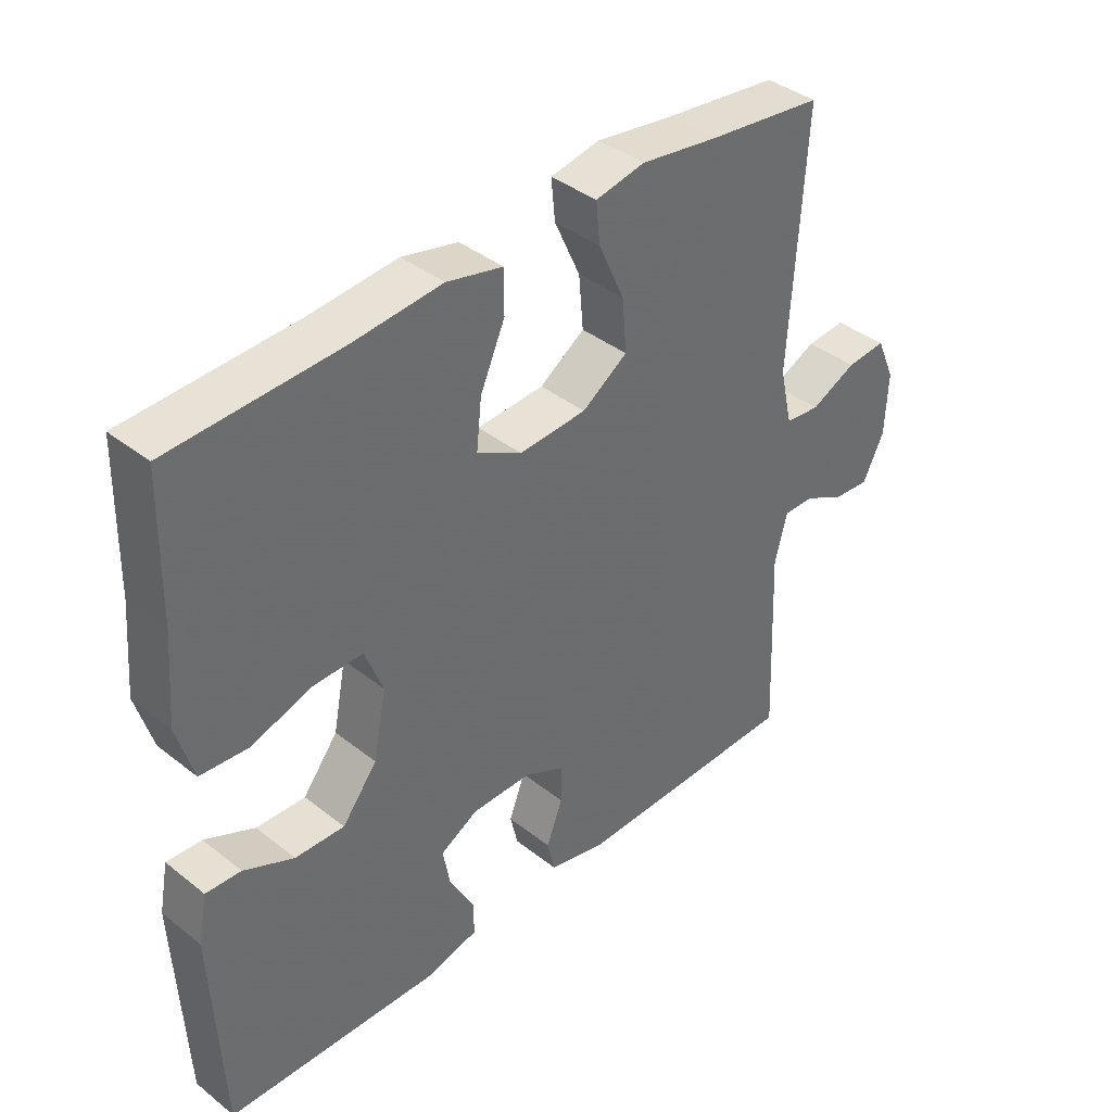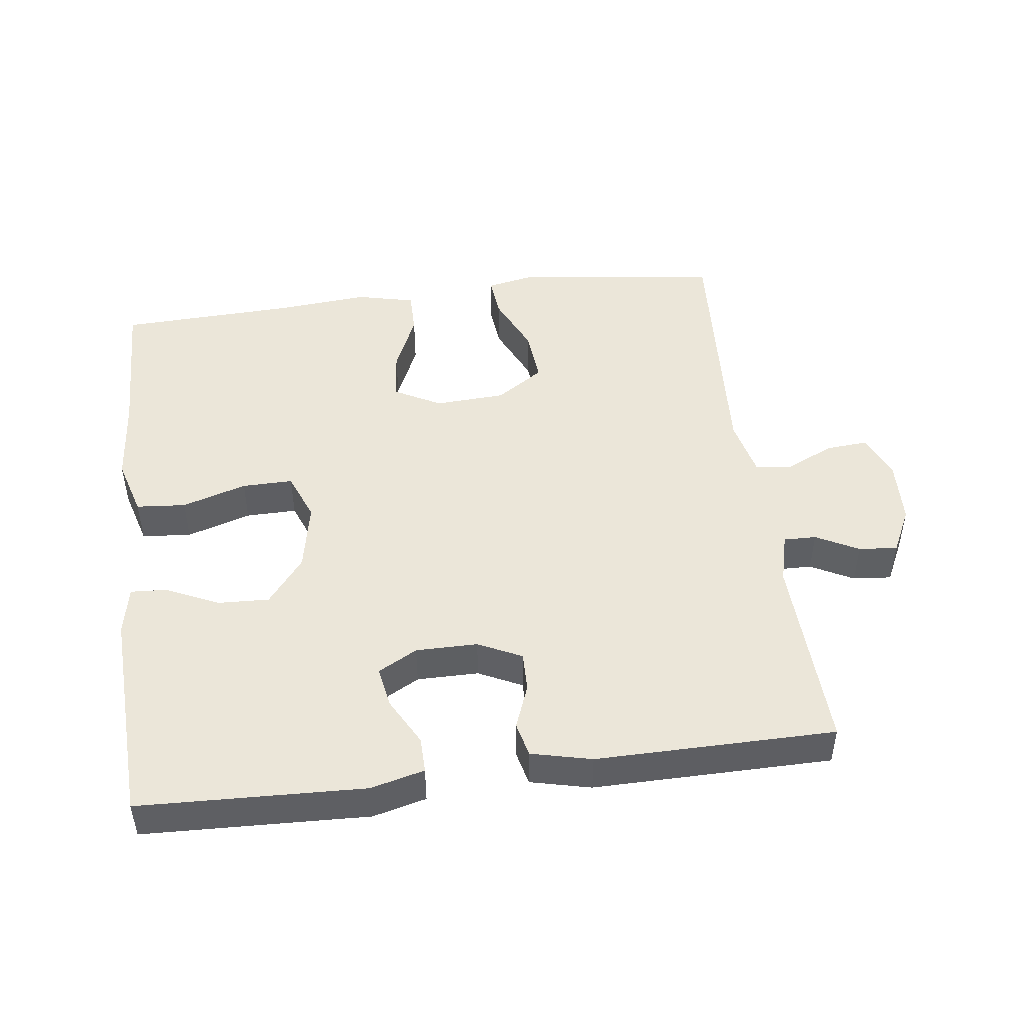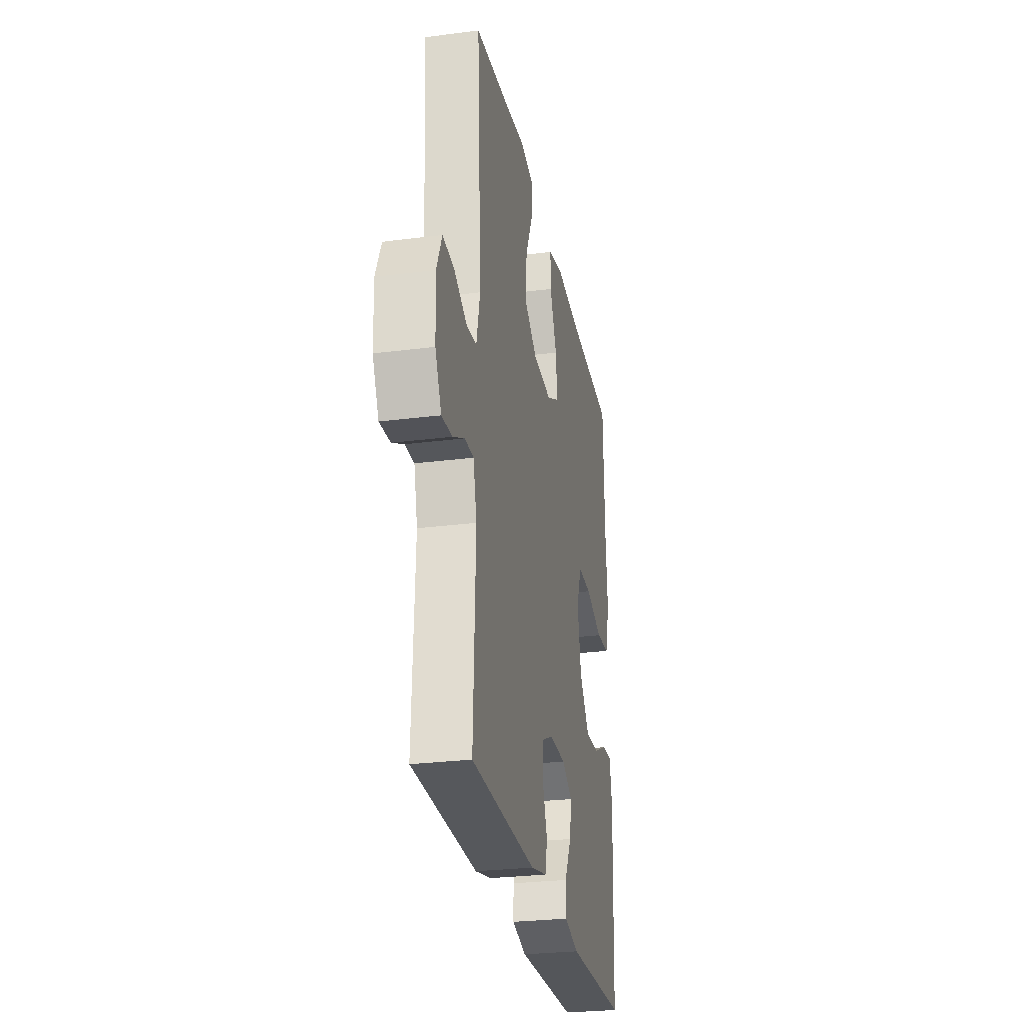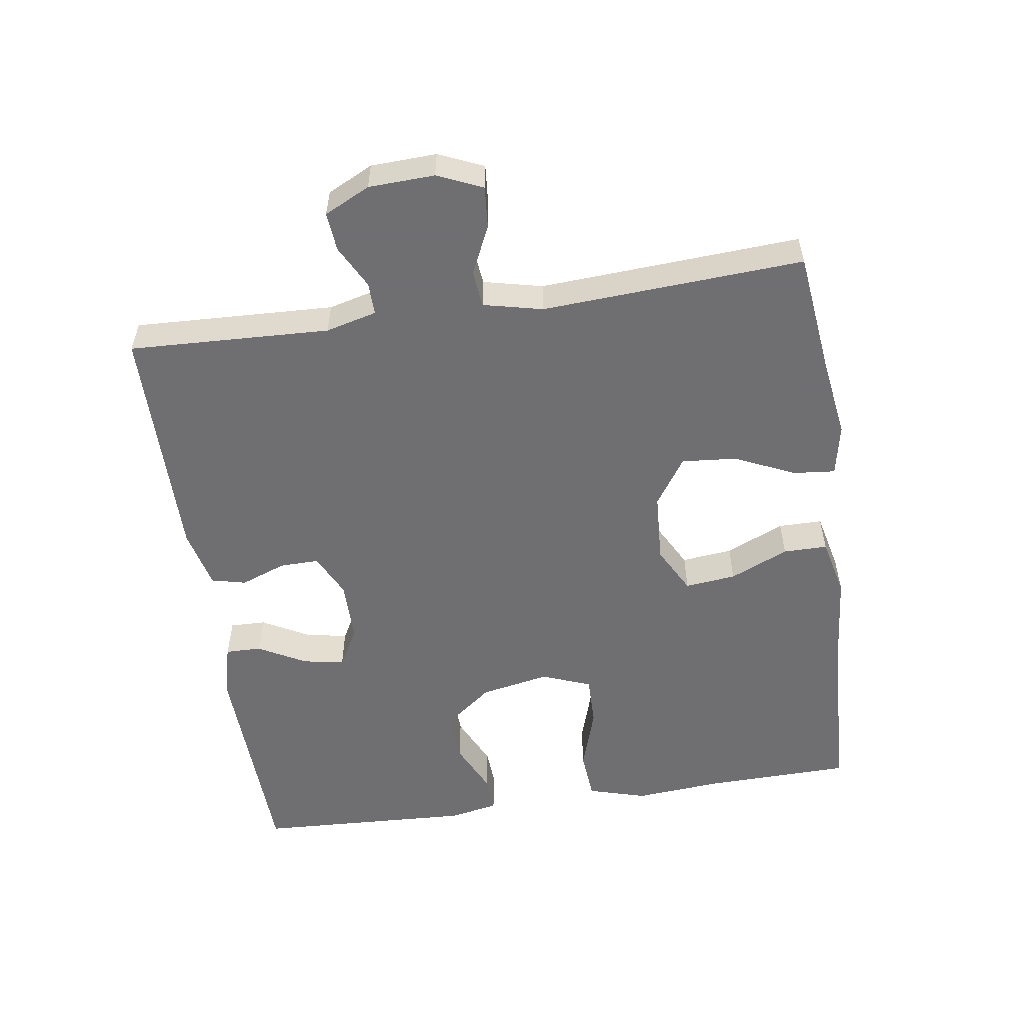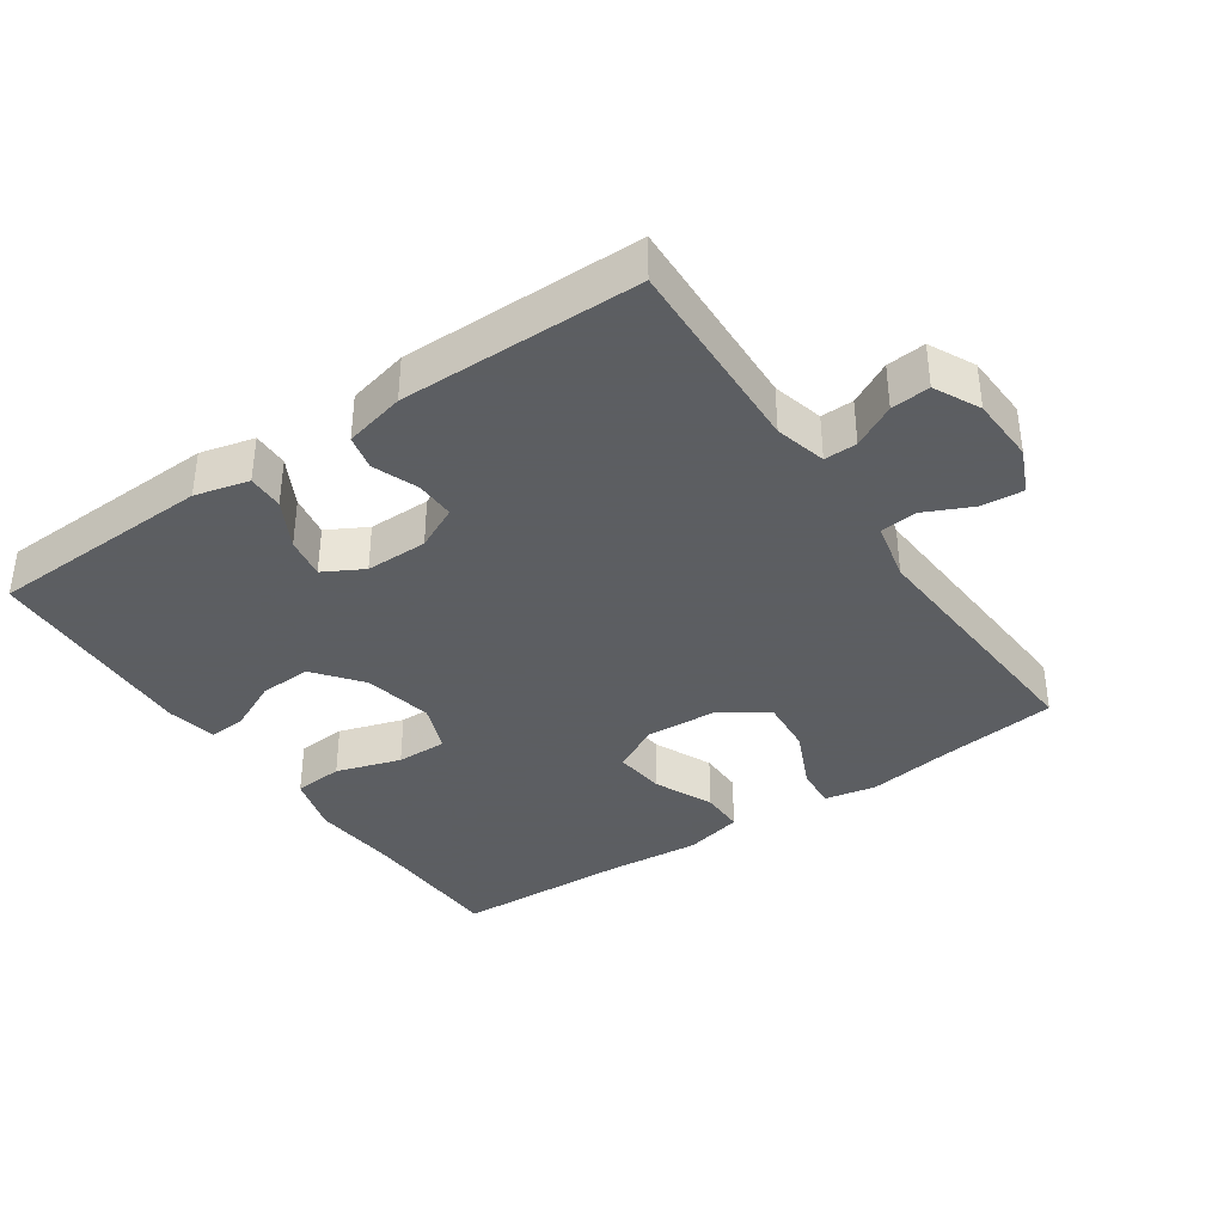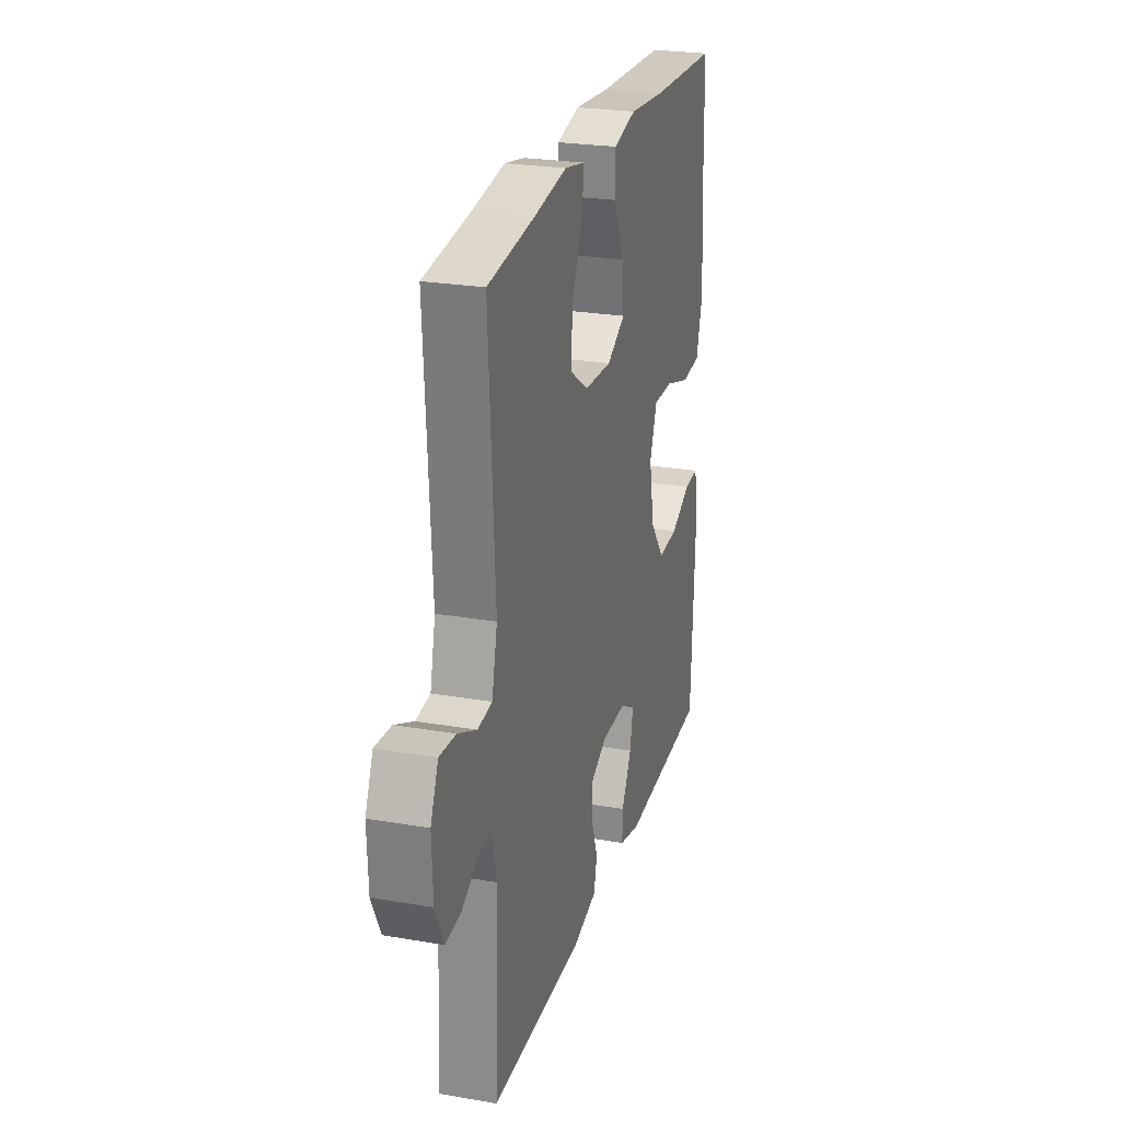
<metadata>
{"format":"obj","ext":"obj","renderer":"f3d","projection":"perspective","resolution":1024,"background":"white","views":[{"elev":39.2,"azim":134.5,"up":"+Z"},{"elev":47.4,"azim":172.7,"up":"+Y"},{"elev":-27.7,"azim":-78.9,"up":"+Z"},{"elev":-54.7,"azim":-81.6,"up":"+Y"},{"elev":-37.4,"azim":-145.5,"up":"+Y"},{"elev":25.0,"azim":-74.4,"up":"+Z"}]}
</metadata>
<code>
v -0.5 0.07 -0.5
v -0.488 0.07 -0.205
v -0.507 0.07 -0.13
v -0.555 0.07 -0.131
v -0.618 0.07 -0.164
v -0.675 0.07 -0.169
v -0.708 0.07 -0.102
v -0.712 0.07 -0.005
v -0.683 0.07 0.061
v -0.622 0.07 0.056
v -0.551 0.07 0.023
v -0.497 0.07 0.029
v -0.477 0.07 0.116
v -0.5 0.07 0.5
v -0.324 0.07 0.521
v -0.202 0.07 0.539
v -0.126 0.07 0.524
v -0.132 0.07 0.462
v -0.172 0.07 0.374
v -0.179 0.07 0.293
v -0.109 0.07 0.246
v -0.005 0.07 0.24
v 0.064 0.07 0.277
v 0.056 0.07 0.352
v 0.018 0.07 0.438
v 0.018 0.07 0.503
v 0.104 0.07 0.523
v 0.24 0.07 0.511
v 0.5 0.07 0.5
v 0.505 0.07 0.285
v 0.516 0.07 0.154
v 0.491 0.07 0.068
v 0.418 0.07 0.062
v 0.323 0.07 0.092
v 0.248 0.07 0.093
v 0.22 0.07 0.021
v 0.24 0.07 -0.081
v 0.294 0.07 -0.15
v 0.37 0.07 -0.147
v 0.447 0.07 -0.111
v 0.501 0.07 -0.108
v 0.515 0.07 -0.181
v 0.5 0.07 -0.5
v 0.169 0.07 -0.512
v 0.09 0.07 -0.492
v 0.091 0.07 -0.439
v 0.129 0.07 -0.369
v 0.14 0.07 -0.308
v 0.082 0.07 -0.276
v -0.009 0.07 -0.276
v -0.073 0.07 -0.307
v -0.072 0.07 -0.365
v -0.047 0.07 -0.431
v -0.059 0.07 -0.482
v -0.148 0.07 -0.503
v -0.5 0 -0.5
v -0.488 0 -0.205
v -0.507 0 -0.13
v -0.555 0 -0.131
v -0.618 0 -0.164
v -0.675 0 -0.169
v -0.708 0 -0.102
v -0.712 0 -0.005
v -0.683 0 0.061
v -0.622 0 0.056
v -0.551 0 0.023
v -0.497 0 0.029
v -0.477 0 0.116
v -0.5 0 0.5
v -0.324 0 0.521
v -0.202 0 0.539
v -0.126 0 0.524
v -0.132 0 0.462
v -0.172 0 0.374
v -0.179 0 0.293
v -0.109 0 0.246
v -0.005 0 0.24
v 0.064 0 0.277
v 0.056 0 0.352
v 0.018 0 0.438
v 0.018 0 0.503
v 0.104 0 0.523
v 0.24 0 0.511
v 0.5 0 0.5
v 0.505 0 0.285
v 0.516 0 0.154
v 0.491 0 0.068
v 0.418 0 0.062
v 0.323 0 0.092
v 0.248 0 0.093
v 0.22 0 0.021
v 0.24 0 -0.081
v 0.294 0 -0.15
v 0.37 0 -0.147
v 0.447 0 -0.111
v 0.501 0 -0.108
v 0.515 0 -0.181
v 0.5 0 -0.5
v 0.169 0 -0.512
v 0.09 0 -0.492
v 0.091 0 -0.439
v 0.129 0 -0.369
v 0.14 0 -0.308
v 0.082 0 -0.276
v -0.009 0 -0.276
v -0.073 0 -0.307
v -0.072 0 -0.365
v -0.047 0 -0.431
v -0.059 0 -0.482
v -0.148 0 -0.503
f 55 1 2
f 54 55 2
f 53 54 2
f 52 53 2
f 51 52 2 3
f 50 51 3
f 49 50 3
f 45 46 47
f 44 45 47
f 43 44 47
f 42 43 47
f 41 42 47
f 40 41 47
f 39 40 47
f 38 39 47 48
f 37 38 48 49
f 32 33 34
f 31 32 34
f 30 31 34
f 30 34 35
f 29 30 35
f 28 29 35
f 28 35 36
f 27 28 36
f 26 27 36
f 25 26 36
f 24 25 36
f 17 18 19
f 16 17 19
f 15 16 19
f 15 19 20
f 14 15 20
f 13 14 20
f 12 13 20 21
f 9 10 11
f 8 9 11
f 7 8 11
f 6 7 11
f 5 6 11
f 4 5 11
f 3 4 11 12
f 12 21 22
f 3 12 22
f 49 3 22
f 23 24 36 37
f 22 23 37 49
f 57 56 110
f 57 110 109
f 57 109 108
f 57 108 107
f 58 57 107 106
f 58 106 105
f 58 105 104
f 102 101 100
f 102 100 99
f 102 99 98
f 102 98 97
f 102 97 96
f 102 96 95
f 102 95 94
f 103 102 94 93
f 104 103 93 92
f 89 88 87
f 89 87 86
f 89 86 85
f 90 89 85
f 90 85 84
f 90 84 83
f 91 90 83
f 91 83 82
f 91 82 81
f 91 81 80
f 91 80 79
f 74 73 72
f 74 72 71
f 74 71 70
f 75 74 70
f 75 70 69
f 75 69 68
f 76 75 68 67
f 66 65 64
f 66 64 63
f 66 63 62
f 66 62 61
f 66 61 60
f 66 60 59
f 67 66 59 58
f 77 76 67
f 77 67 58
f 77 58 104
f 92 91 79 78
f 104 92 78 77
f 1 56 57 2
f 2 57 58 3
f 3 58 59 4
f 4 59 60 5
f 5 60 61 6
f 6 61 62 7
f 7 62 63 8
f 8 63 64 9
f 9 64 65 10
f 10 65 66 11
f 11 66 67 12
f 12 67 68 13
f 13 68 69 14
f 14 69 70 15
f 15 70 71 16
f 16 71 72 17
f 17 72 73 18
f 18 73 74 19
f 19 74 75 20
f 20 75 76 21
f 21 76 77 22
f 22 77 78 23
f 23 78 79 24
f 24 79 80 25
f 25 80 81 26
f 26 81 82 27
f 27 82 83 28
f 28 83 84 29
f 29 84 85 30
f 30 85 86 31
f 31 86 87 32
f 32 87 88 33
f 33 88 89 34
f 34 89 90 35
f 35 90 91 36
f 36 91 92 37
f 37 92 93 38
f 38 93 94 39
f 39 94 95 40
f 40 95 96 41
f 41 96 97 42
f 42 97 98 43
f 43 98 99 44
f 44 99 100 45
f 45 100 101 46
f 46 101 102 47
f 47 102 103 48
f 48 103 104 49
f 49 104 105 50
f 50 105 106 51
f 51 106 107 52
f 52 107 108 53
f 53 108 109 54
f 54 109 110 55
f 55 110 56 1

</code>
